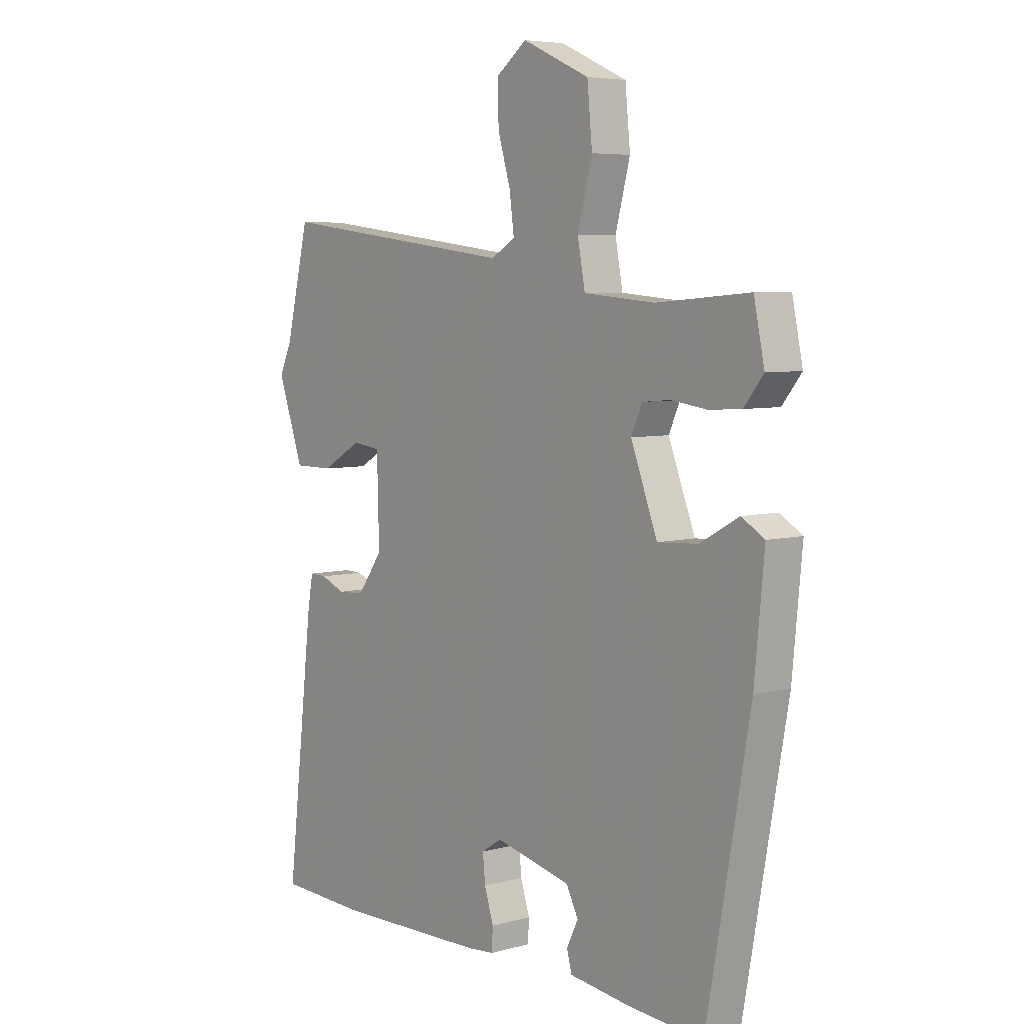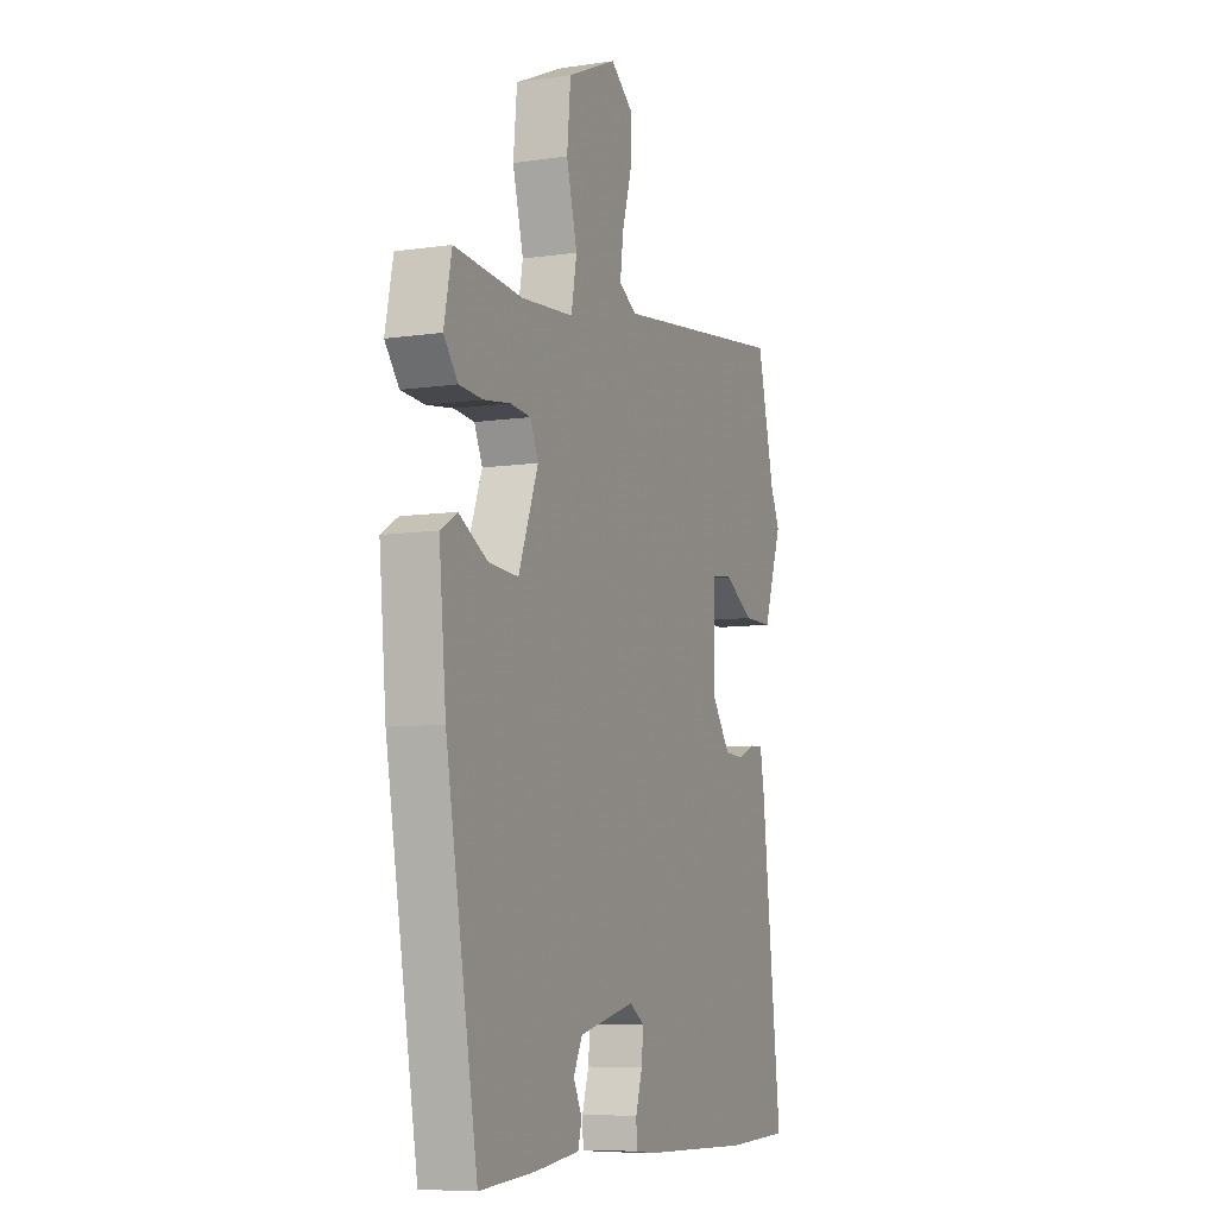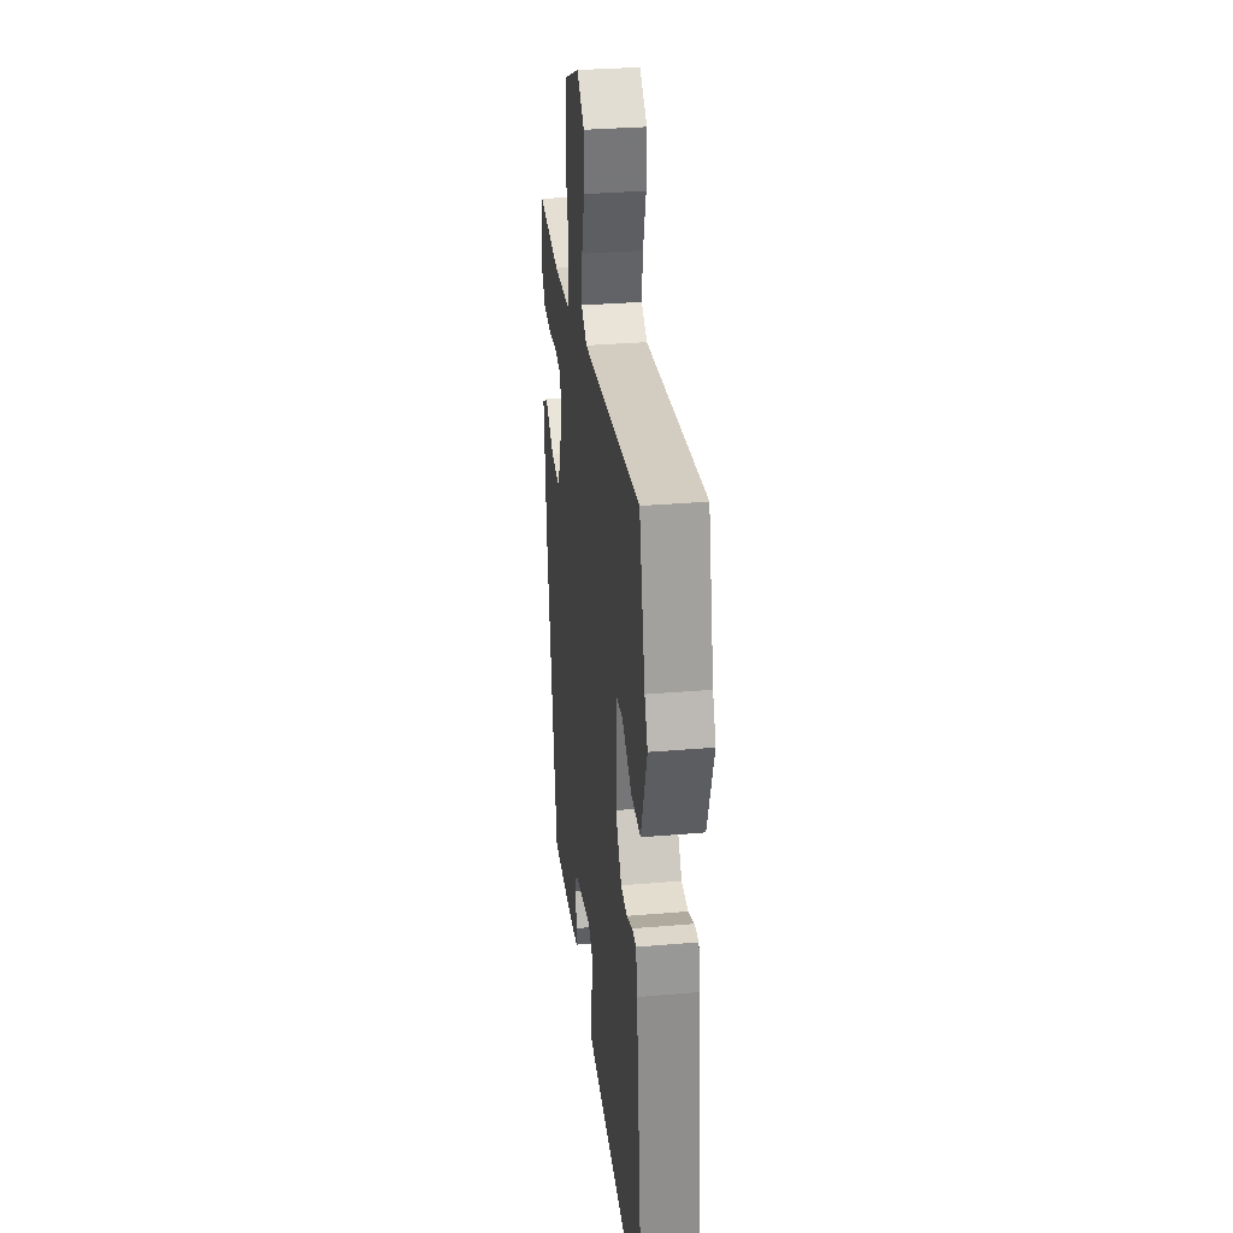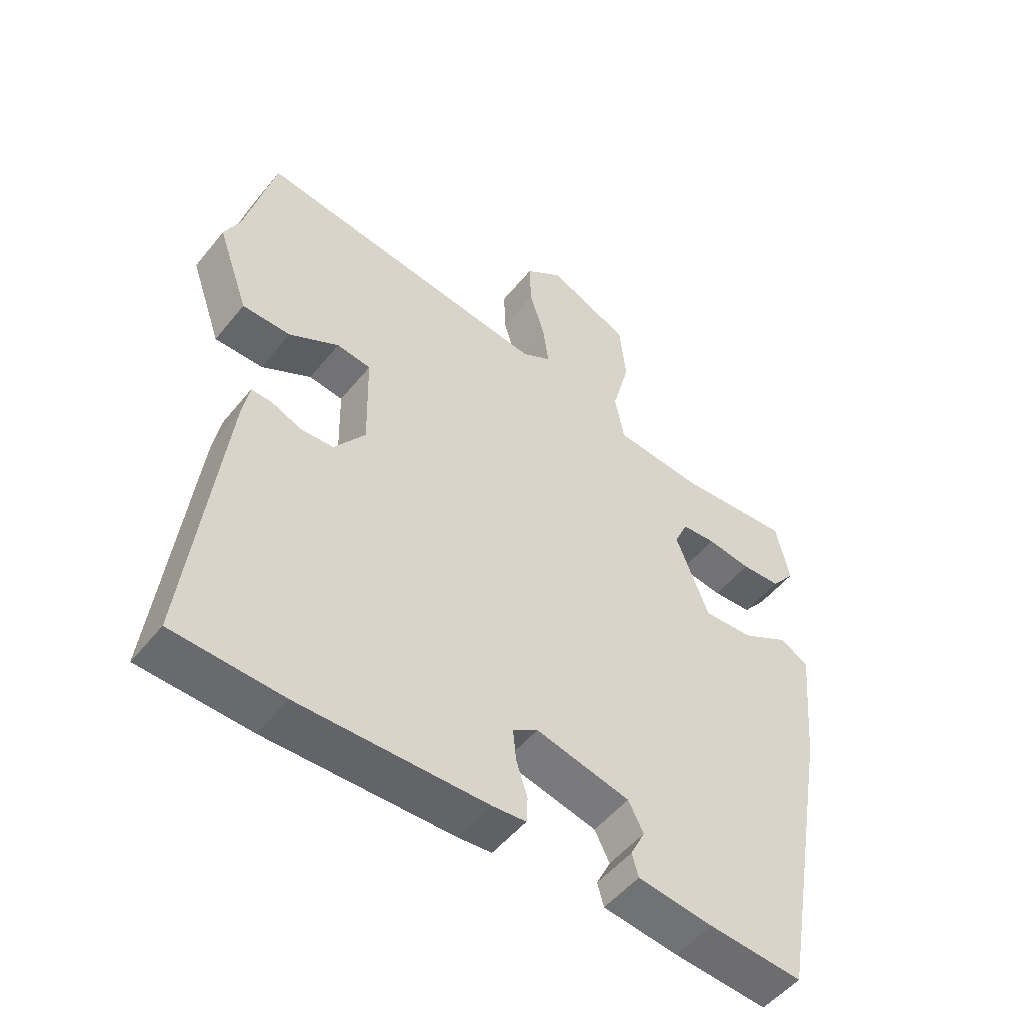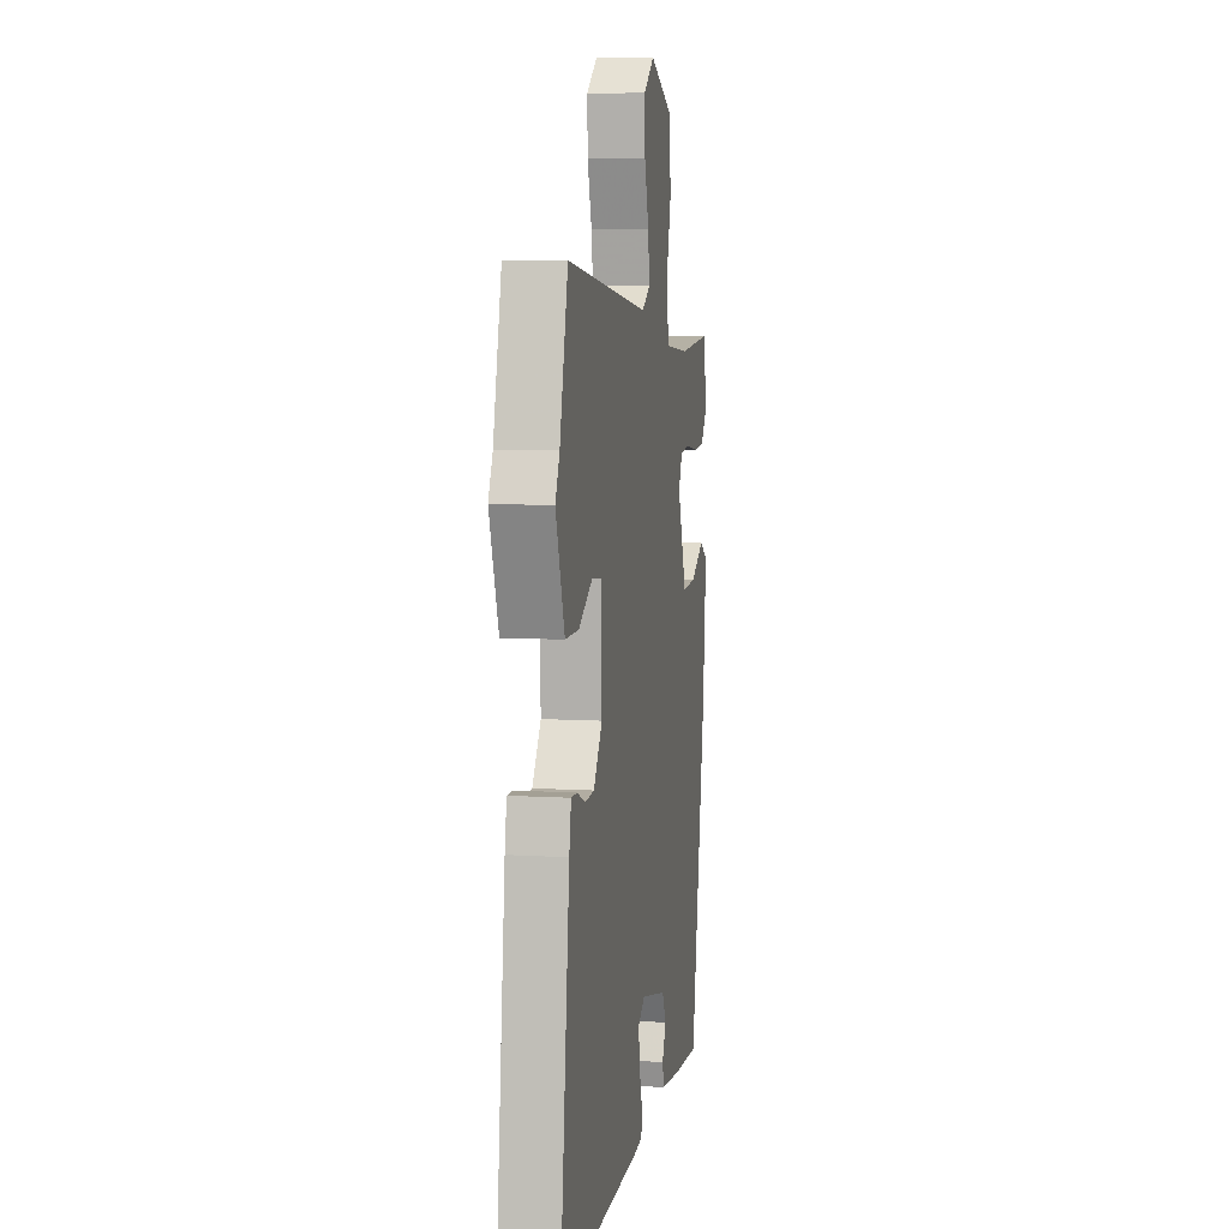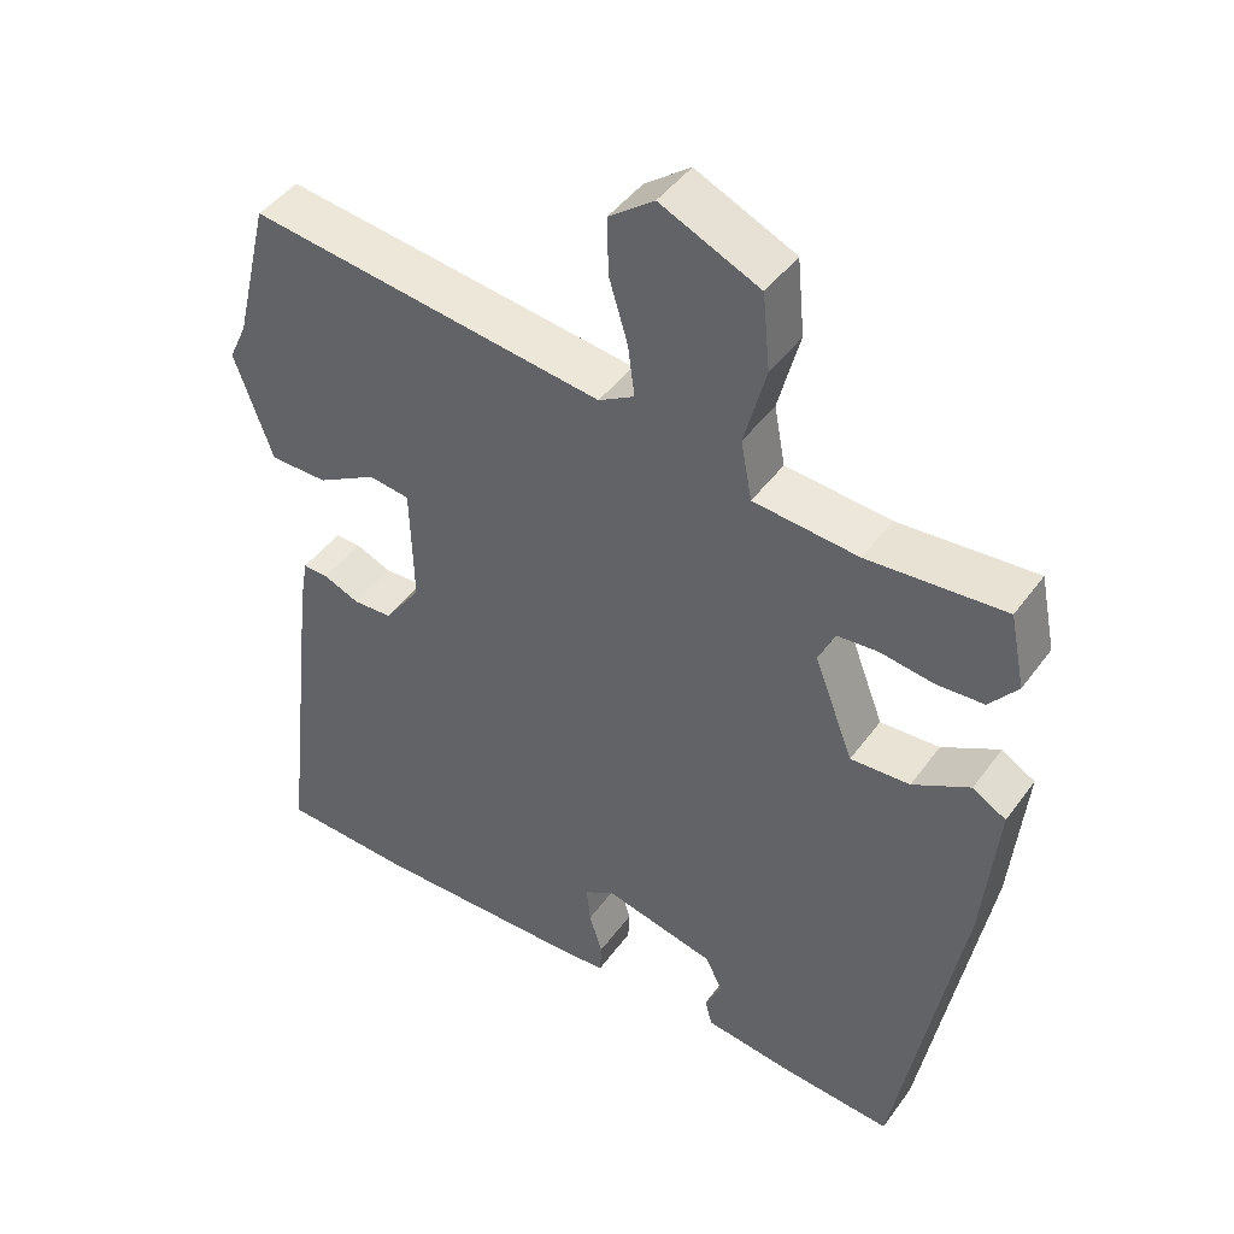
<metadata>
{"format":"obj","ext":"obj","renderer":"f3d","projection":"perspective","resolution":1024,"background":"white","views":[{"elev":5.9,"azim":-129.4,"up":"+Z"},{"elev":-7.8,"azim":-67.7,"up":"+Z"},{"elev":32.1,"azim":83.1,"up":"+Z"},{"elev":-51.9,"azim":142.2,"up":"+Z"},{"elev":7.4,"azim":99.9,"up":"+Z"},{"elev":45.0,"azim":-146.3,"up":"+Z"}]}
</metadata>
<code>
v 0.531 0.07 -0.499
v 0.355 0.07 -0.506
v 0.055 0.07 -0.499
v 0.002 0.07 -0.494
v 0 0.07 -0.452
v 0.018 0.07 -0.395
v 0.023 0.07 -0.344
v -0.017 0.07 -0.318
v -0.168 0.07 -0.353
v -0.192 0.07 -0.4
v -0.169 0.07 -0.447
v -0.179 0.07 -0.484
v -0.299 0.07 -0.499
v -0.449 0.07 -0.51
v -0.535 0.07 -0.027
v -0.554 0.07 0.175
v -0.509 0.07 0.202
v -0.432 0.07 0.159
v -0.352 0.07 0.154
v -0.299 0.07 0.292
v -0.321 0.07 0.341
v -0.376 0.07 0.346
v -0.447 0.07 0.336
v -0.511 0.07 0.34
v -0.549 0.07 0.388
v -0.528 0.07 0.489
v -0.344 0.07 0.474
v -0.203 0.07 0.486
v -0.188 0.07 0.566
v -0.217 0.07 0.676
v -0.207 0.07 0.779
v -0.074 0.07 0.839
v -0.013 0.07 0.793
v -0.015 0.07 0.716
v -0.04 0.07 0.632
v -0.049 0.07 0.563
v -0.001 0.07 0.535
v 0.477 0.07 0.595
v 0.524 0.07 0.402
v 0.549 0.07 0.348
v 0.498 0.07 0.203
v 0.42 0.07 0.203
v 0.34 0.07 0.249
v 0.285 0.07 0.242
v 0.281 0.07 0.081
v 0.331 0.07 0.011
v 0.384 0.07 0.008
v 0.432 0.07 0.028
v 0.466 0.07 0.029
v 0.477 0.07 -0.033
v 0.531 0 -0.499
v 0.355 0 -0.506
v 0.055 0 -0.499
v 0.002 0 -0.494
v 0 0 -0.452
v 0.018 0 -0.395
v 0.023 0 -0.344
v -0.017 0 -0.318
v -0.168 0 -0.353
v -0.192 0 -0.4
v -0.169 0 -0.447
v -0.179 0 -0.484
v -0.299 0 -0.499
v -0.449 0 -0.51
v -0.535 0 -0.027
v -0.554 0 0.175
v -0.509 0 0.202
v -0.432 0 0.159
v -0.352 0 0.154
v -0.299 0 0.292
v -0.321 0 0.341
v -0.376 0 0.346
v -0.447 0 0.336
v -0.511 0 0.34
v -0.549 0 0.388
v -0.528 0 0.489
v -0.344 0 0.474
v -0.203 0 0.486
v -0.188 0 0.566
v -0.217 0 0.676
v -0.207 0 0.779
v -0.074 0 0.839
v -0.013 0 0.793
v -0.015 0 0.716
v -0.04 0 0.632
v -0.049 0 0.563
v -0.001 0 0.535
v 0.477 0 0.595
v 0.524 0 0.402
v 0.549 0 0.348
v 0.498 0 0.203
v 0.42 0 0.203
v 0.34 0 0.249
v 0.285 0 0.242
v 0.281 0 0.081
v 0.331 0 0.011
v 0.384 0 0.008
v 0.432 0 0.028
v 0.466 0 0.029
v 0.477 0 -0.033
f 4 5 6
f 3 4 6
f 2 3 6
f 1 2 6
f 50 1 6
f 49 50 6
f 48 49 6
f 47 48 6
f 46 47 6 7
f 45 46 7 8
f 44 45 8 9
f 41 42 43
f 40 41 43
f 39 40 43
f 39 43 44
f 38 39 44
f 37 38 44
f 36 37 44 9
f 33 34 35
f 32 33 35
f 31 32 35
f 30 31 35
f 29 30 35
f 28 29 35 36
f 25 26 27
f 24 25 27
f 23 24 27
f 22 23 27
f 21 22 27 28
f 20 21 28 36
f 16 17 18
f 15 16 18
f 14 15 18
f 13 14 18
f 12 13 18
f 12 18 19
f 10 11 12
f 10 12 19
f 19 20 36
f 10 19 36
f 9 10 36
f 56 55 54
f 56 54 53
f 56 53 52
f 56 52 51
f 56 51 100
f 56 100 99
f 56 99 98
f 56 98 97
f 57 56 97 96
f 58 57 96 95
f 59 58 95 94
f 93 92 91
f 93 91 90
f 93 90 89
f 94 93 89
f 94 89 88
f 94 88 87
f 59 94 87 86
f 85 84 83
f 85 83 82
f 85 82 81
f 85 81 80
f 85 80 79
f 86 85 79 78
f 77 76 75
f 77 75 74
f 77 74 73
f 77 73 72
f 78 77 72 71
f 86 78 71 70
f 68 67 66
f 68 66 65
f 68 65 64
f 68 64 63
f 68 63 62
f 69 68 62
f 62 61 60
f 69 62 60
f 86 70 69
f 86 69 60
f 86 60 59
f 1 51 52 2
f 2 52 53 3
f 3 53 54 4
f 4 54 55 5
f 5 55 56 6
f 6 56 57 7
f 7 57 58 8
f 8 58 59 9
f 9 59 60 10
f 10 60 61 11
f 11 61 62 12
f 12 62 63 13
f 13 63 64 14
f 14 64 65 15
f 15 65 66 16
f 16 66 67 17
f 17 67 68 18
f 18 68 69 19
f 19 69 70 20
f 20 70 71 21
f 21 71 72 22
f 22 72 73 23
f 23 73 74 24
f 24 74 75 25
f 25 75 76 26
f 26 76 77 27
f 27 77 78 28
f 28 78 79 29
f 29 79 80 30
f 30 80 81 31
f 31 81 82 32
f 32 82 83 33
f 33 83 84 34
f 34 84 85 35
f 35 85 86 36
f 36 86 87 37
f 37 87 88 38
f 38 88 89 39
f 39 89 90 40
f 40 90 91 41
f 41 91 92 42
f 42 92 93 43
f 43 93 94 44
f 44 94 95 45
f 45 95 96 46
f 46 96 97 47
f 47 97 98 48
f 48 98 99 49
f 49 99 100 50
f 50 100 51 1

</code>
